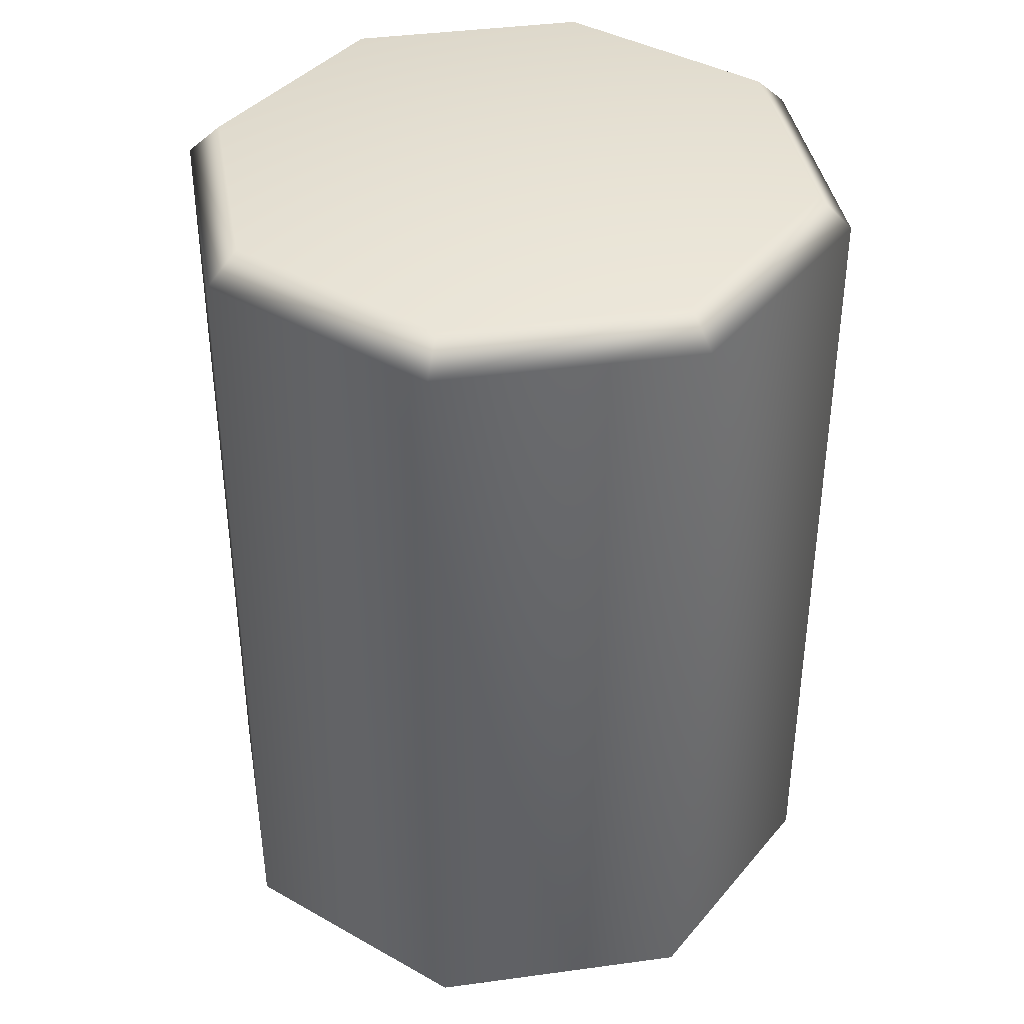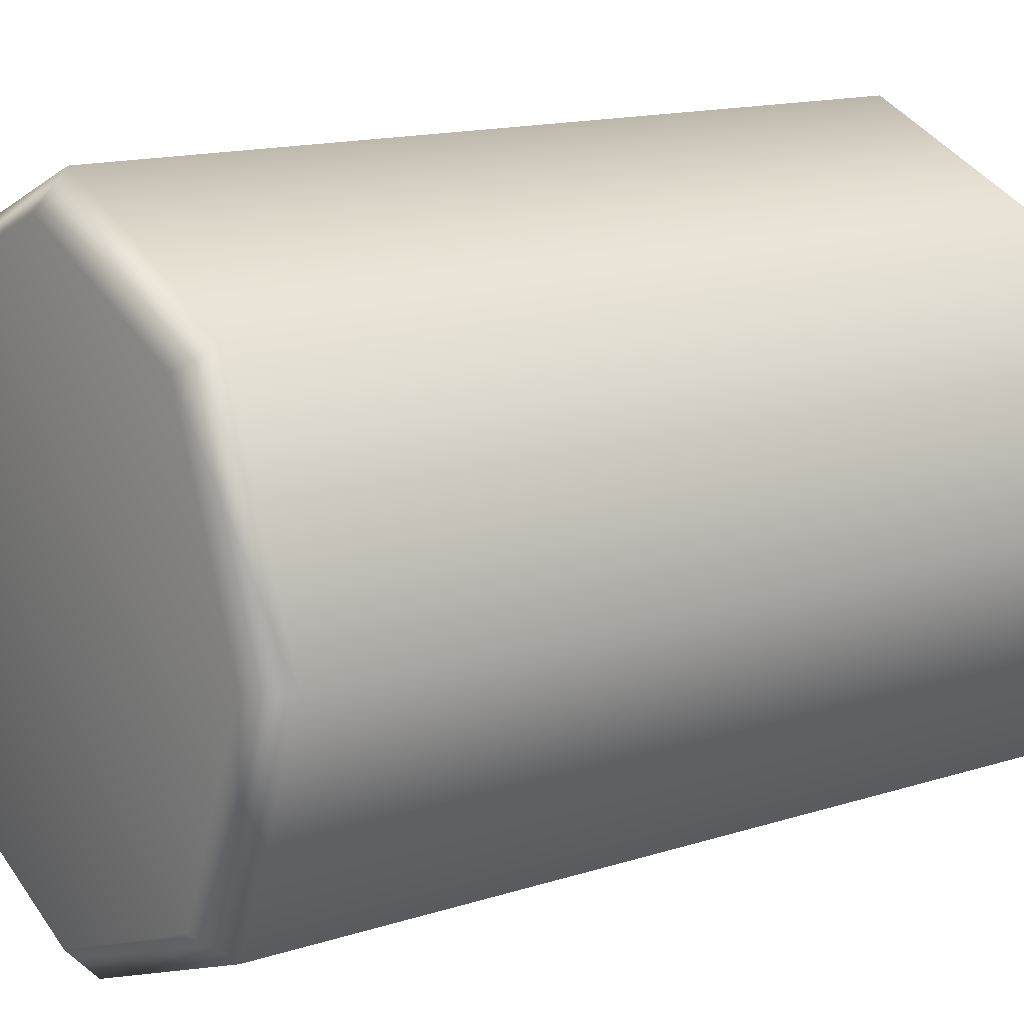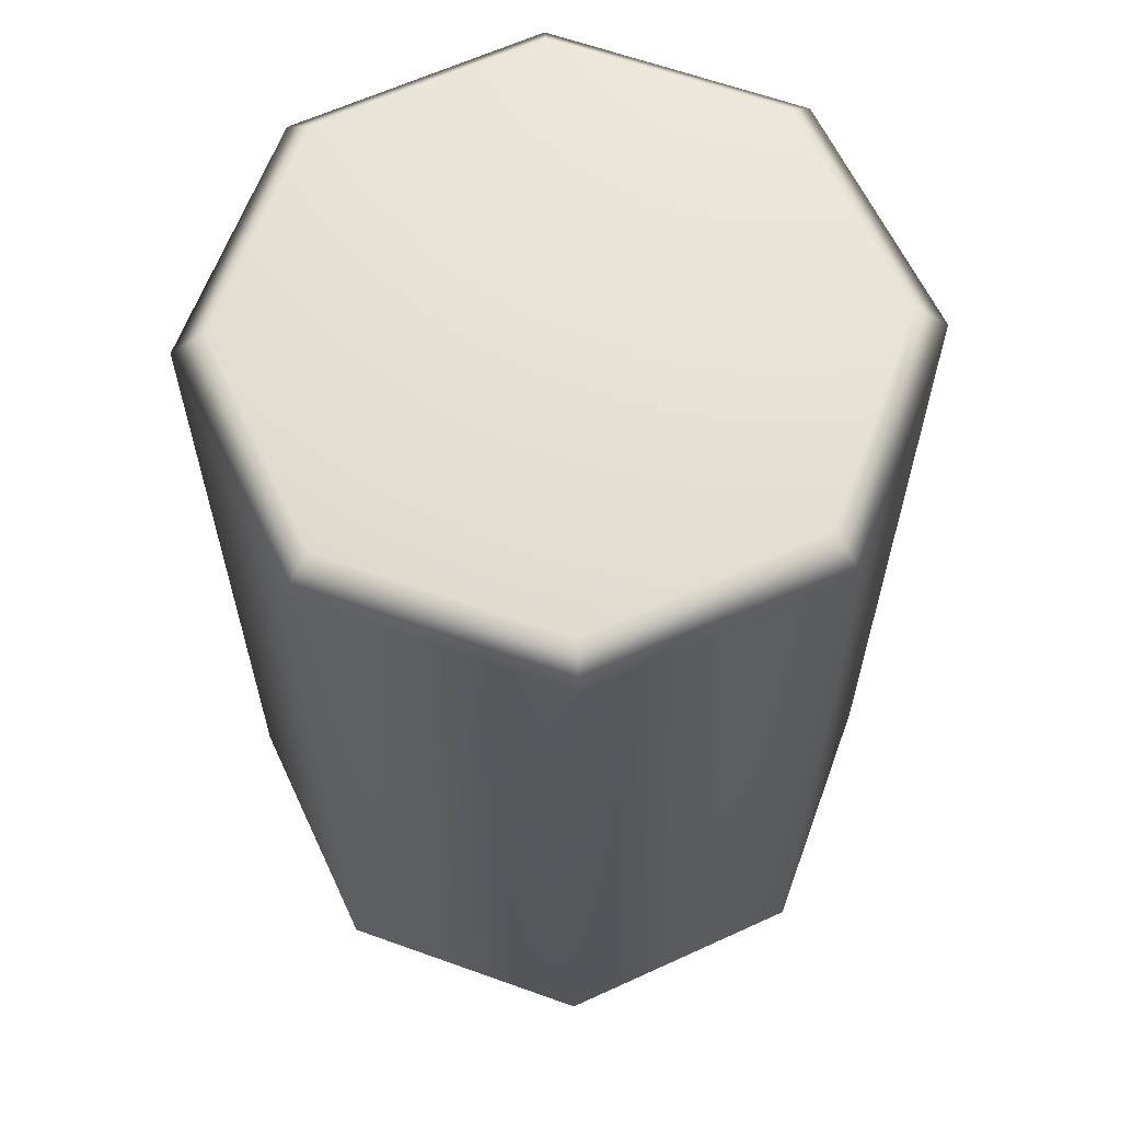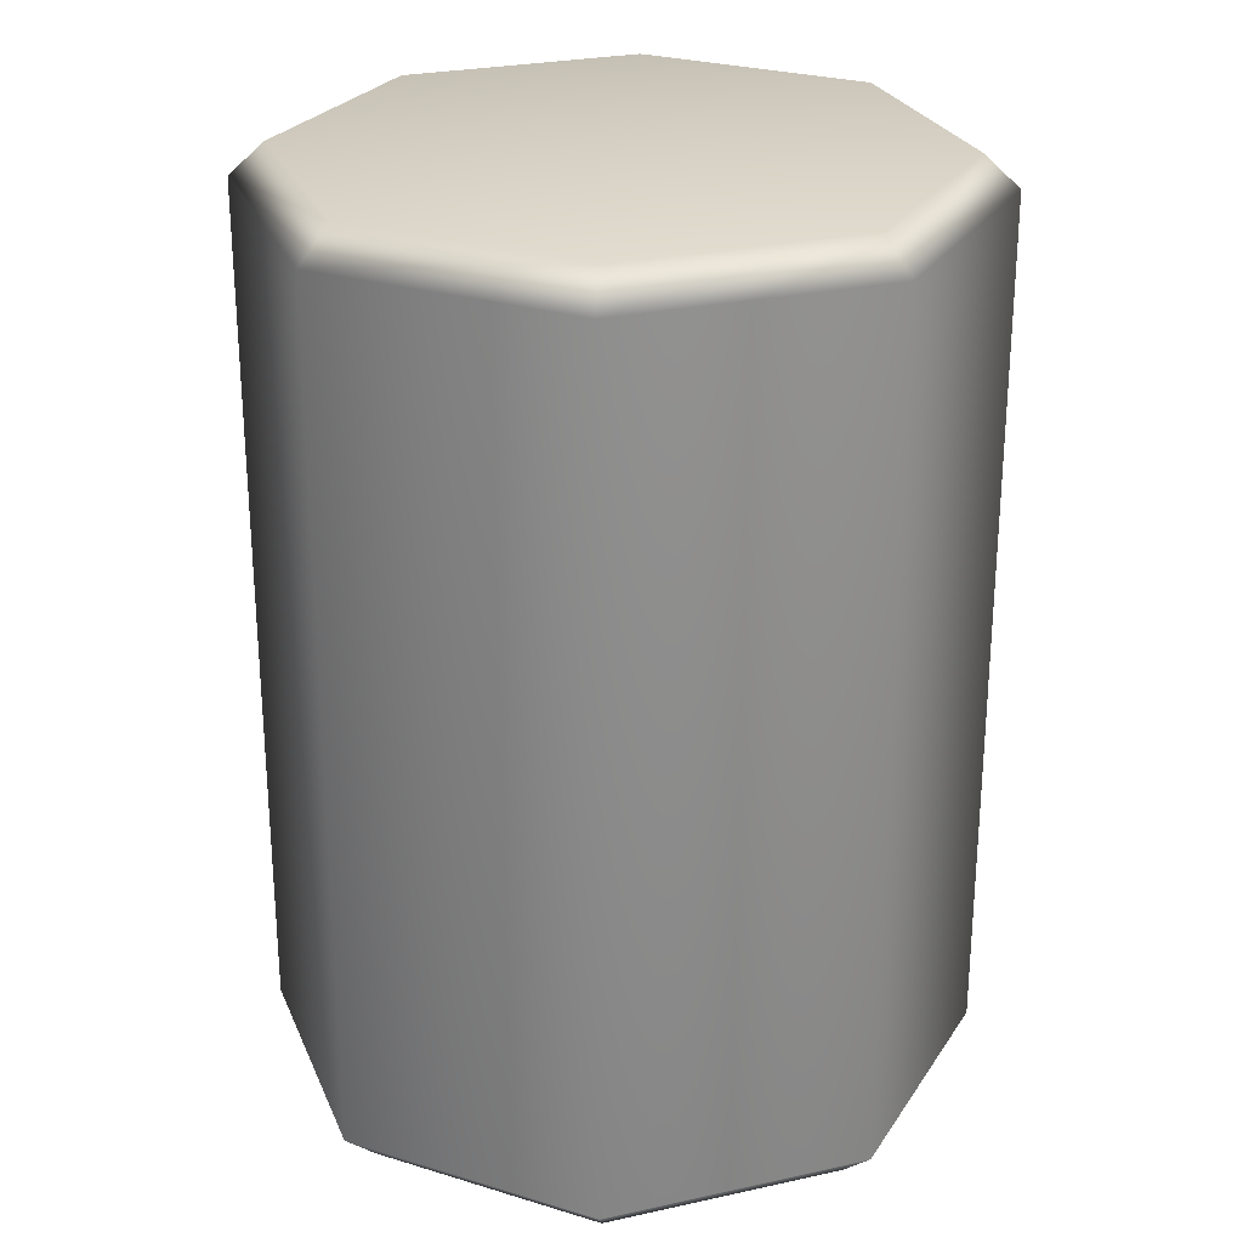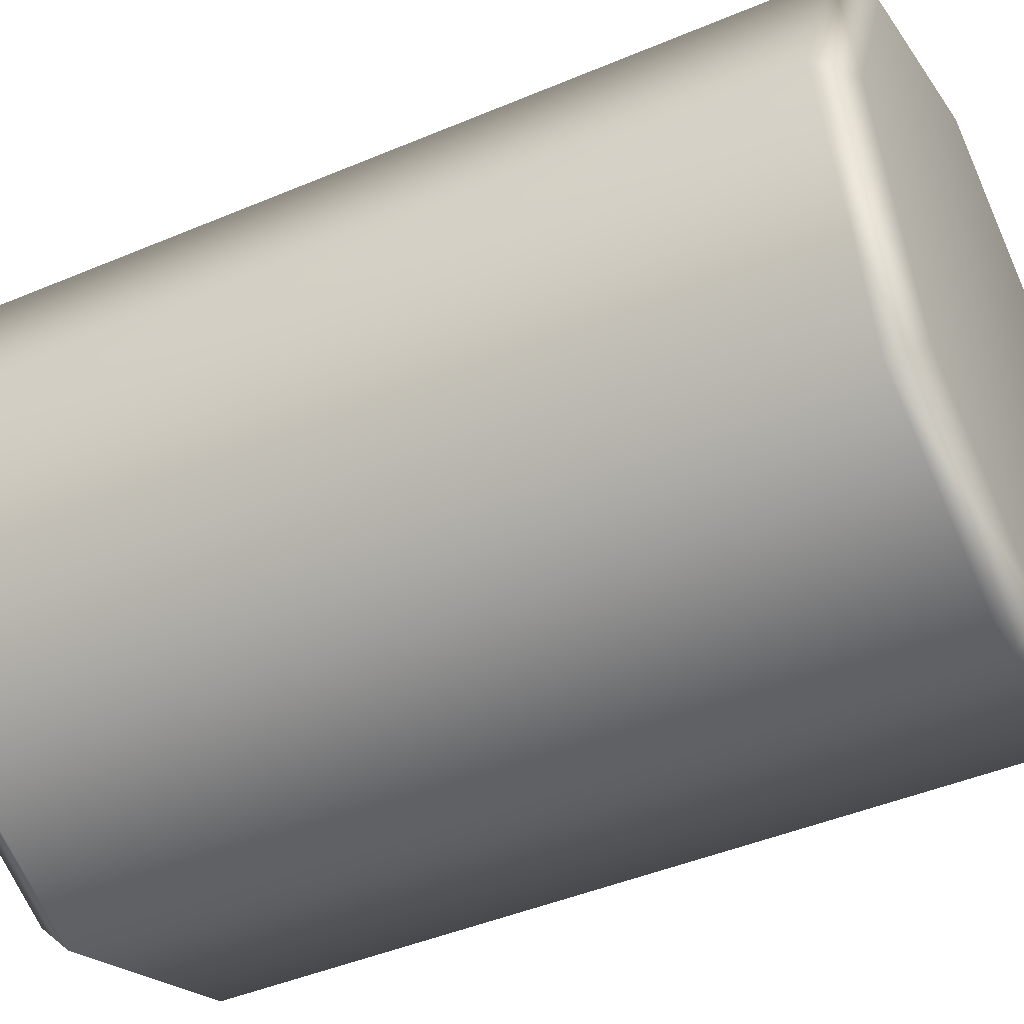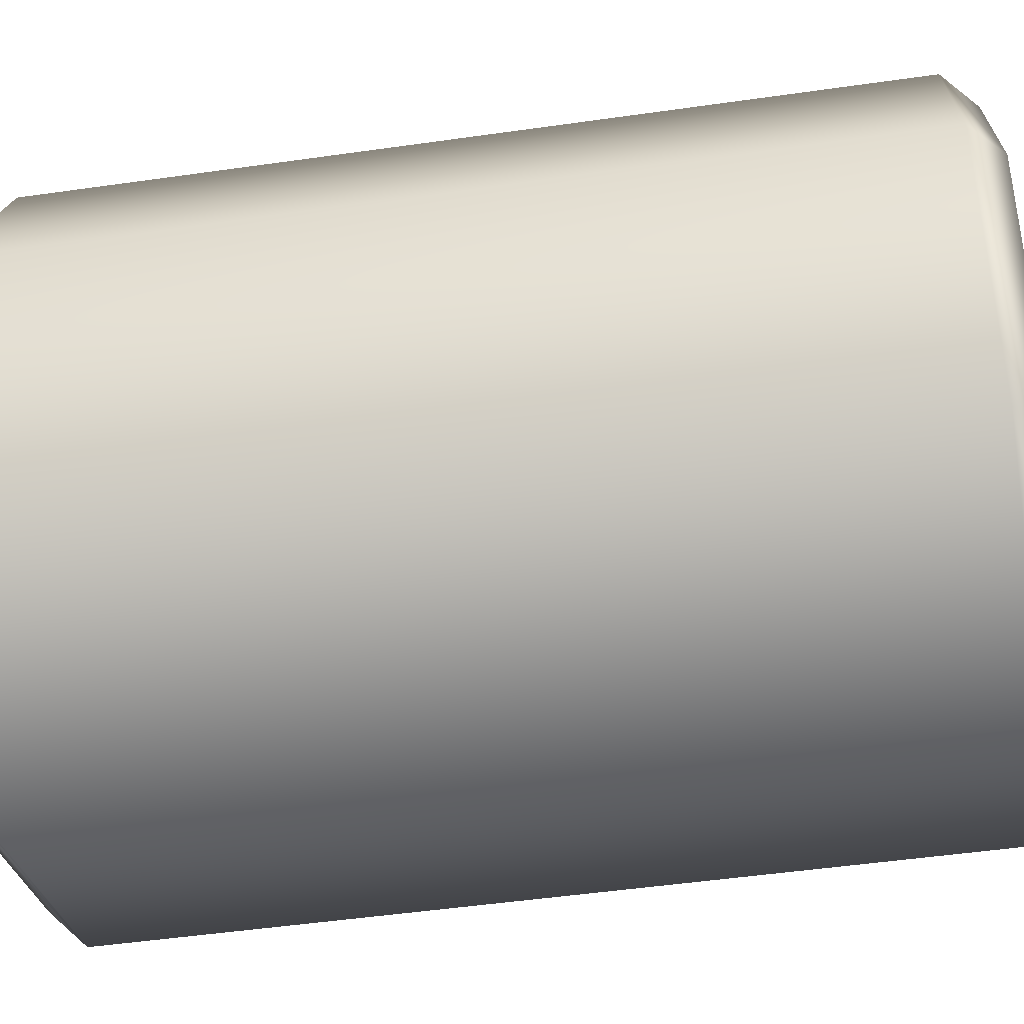
<metadata>
{"format":"obj","ext":"obj","renderer":"f3d","projection":"perspective","resolution":1024,"background":"white","views":[{"elev":39.1,"azim":-77.2,"up":"+Y"},{"elev":14.7,"azim":-124.8,"up":"+Z"},{"elev":62.5,"azim":177.5,"up":"+Y"},{"elev":26.3,"azim":48.3,"up":"+Y"},{"elev":-44.7,"azim":116.2,"up":"+Z"},{"elev":-50.4,"azim":98.9,"up":"+Z"}]}
</metadata>
<code>
g pCylinder29
v -0.008869 -0.08541 0.01266
v -0.04991 -0.07945 -0.01079
v -0.04991 -0.08541 -0.004339
v -0.004309 -0.07945 0.008107
v -0.004309 0.07945 0.008107
v -0.04991 0.07945 -0.01079
v -0.04991 0.08541 -0.004339
v -0.008869 0.08541 0.01266
v -0.09552 -0.07945 0.008107
v -0.04991 -0.08541 -0.004339
v -0.09096 -0.08541 0.01266
v -0.09552 0.07945 0.008107
v -0.09096 0.08541 0.01266
v -0.04991 0.08541 -0.004339
v -0.1144 -0.07945 0.05371
v -0.09096 -0.08541 0.01266
v -0.108 -0.08541 0.05371
v -0.1144 0.07945 0.05371
v -0.108 0.08541 0.05371
v -0.09096 0.08541 0.01266
v -0.09552 -0.07945 0.09931
v -0.108 -0.08541 0.05371
v -0.09096 -0.08541 0.09476
v -0.09552 0.07945 0.09931
v -0.04991 -0.07945 0.1182
v -0.09096 -0.08541 0.09476
v -0.09096 0.08541 0.09476
v -0.108 0.08541 0.05371
v -0.04991 -0.08541 0.1118
v -0.008869 -0.08541 0.09476
v -0.04991 0.08541 0.1118
v -0.04991 0.07945 0.1182
v -0.008869 0.08541 0.09476
v -0.004309 -0.07945 0.09931
v -0.04991 -0.08541 0.1118
v -0.008869 -0.08541 0.09476
v -0.04991 -0.08541 0.05371
v -0.09096 -0.08541 0.01266
v -0.108 -0.08541 0.05371
v -0.008869 -0.08541 0.01266
v 0.008133 -0.08541 0.05371
v -0.04991 -0.08541 -0.004339
v -0.04991 0.08541 0.05371
v -0.008869 0.08541 0.01266
v 0.008133 0.08541 0.05371
v -0.09096 0.08541 0.01266
v -0.108 0.08541 0.05371
v -0.04991 0.08541 -0.004339
v 0.008133 -0.08541 0.05371
v -0.004309 -0.07945 0.008107
v -0.008869 -0.08541 0.01266
v 0.01458 -0.07945 0.05371
v 0.01458 0.07945 0.05371
v -0.004309 0.07945 0.008107
v -0.008869 0.08541 0.01266
v 0.008133 0.08541 0.05371
v -0.004309 0.07945 0.09931
v 0.008133 0.08541 0.05371
v -0.008869 0.08541 0.09476
v -0.008869 -0.08541 0.09476
v 0.008133 -0.08541 0.05371
v -0.008869 0.08541 0.09476
v -0.04991 0.08541 0.1118
g pCylinder29_0
f 3 2 1
f 4 1 2
f 4 2 5
f 6 5 2
f 6 7 5
f 8 5 7
f 2 9 6
f 2 10 9
f 11 9 10
f 12 6 9
f 12 13 6
f 14 6 13
f 9 15 12
f 9 16 15
f 17 15 16
f 18 12 15
f 18 19 12
f 20 12 19
f 15 21 18
f 15 22 21
f 23 21 22
f 24 18 21
f 21 25 24
f 21 26 25
f 24 27 18
f 28 18 27
f 29 25 26
f 29 26 30
f 27 24 31
f 32 31 24
f 32 24 25
f 31 33 27
f 25 34 32
f 25 35 34
f 36 34 35
f 37 30 26
f 37 26 38
f 39 38 26
f 37 40 30
f 37 38 40
f 41 30 40
f 42 40 38
f 43 27 33
f 43 33 44
f 45 44 33
f 43 46 27
f 43 44 46
f 47 27 46
f 48 46 44
f 51 50 49
f 52 49 50
f 52 50 53
f 54 53 50
f 54 55 53
f 56 53 55
f 53 57 52
f 53 58 57
f 59 57 58
f 34 52 57
f 34 60 52
f 61 52 60
f 57 32 34
f 57 62 32
f 63 32 62

</code>
